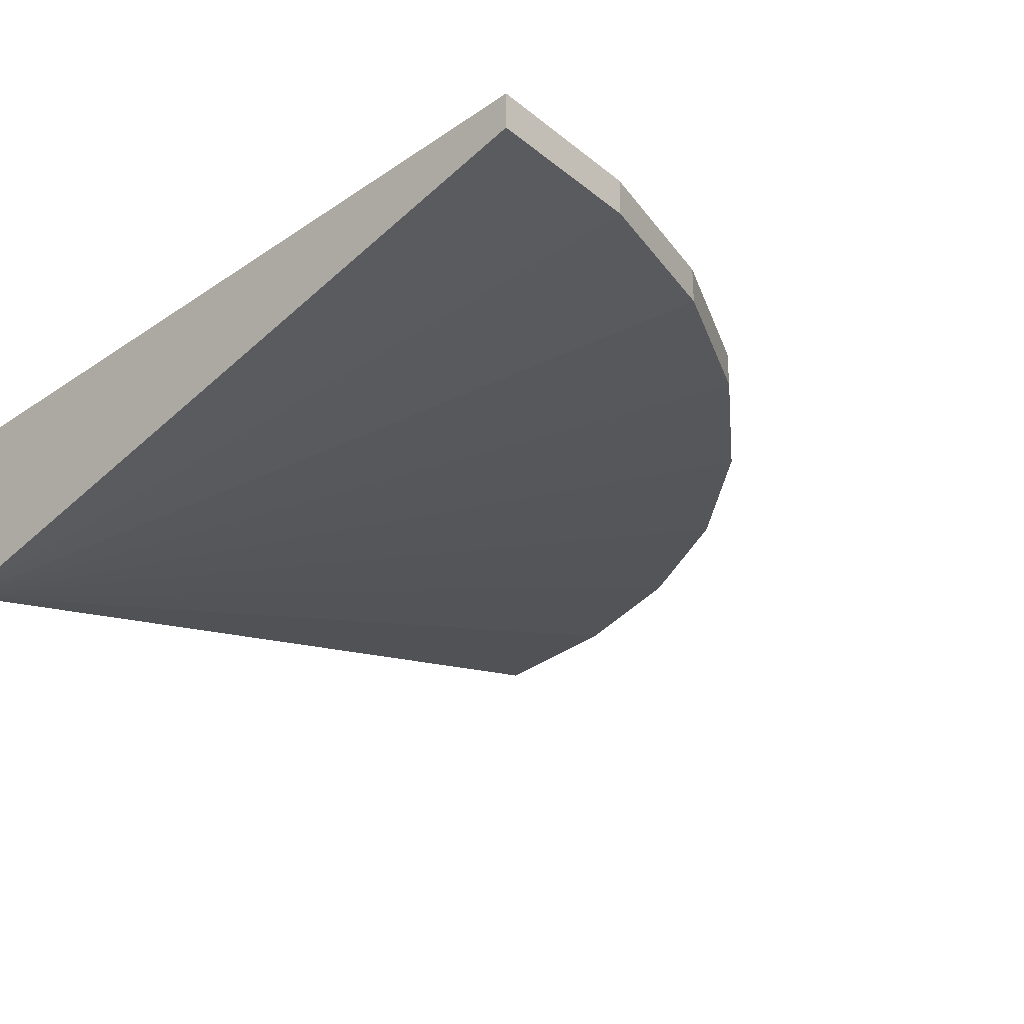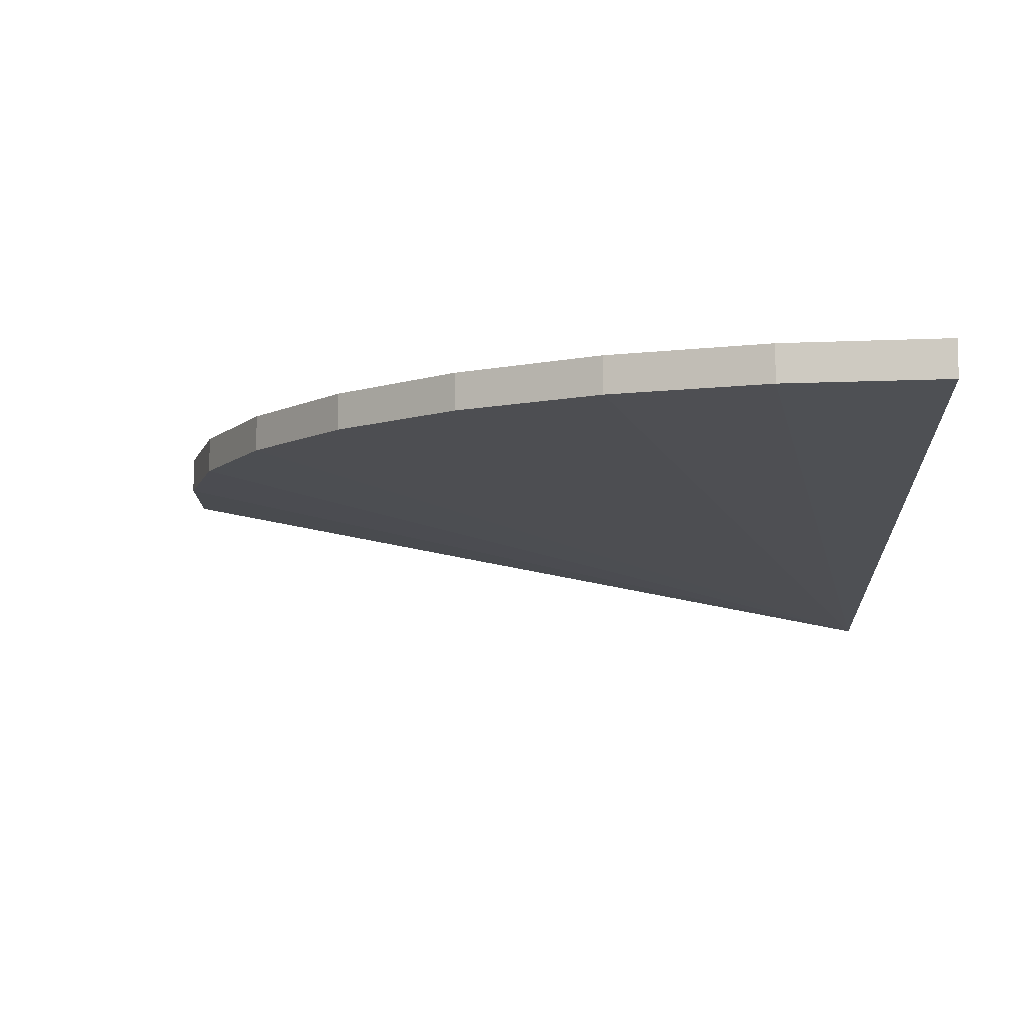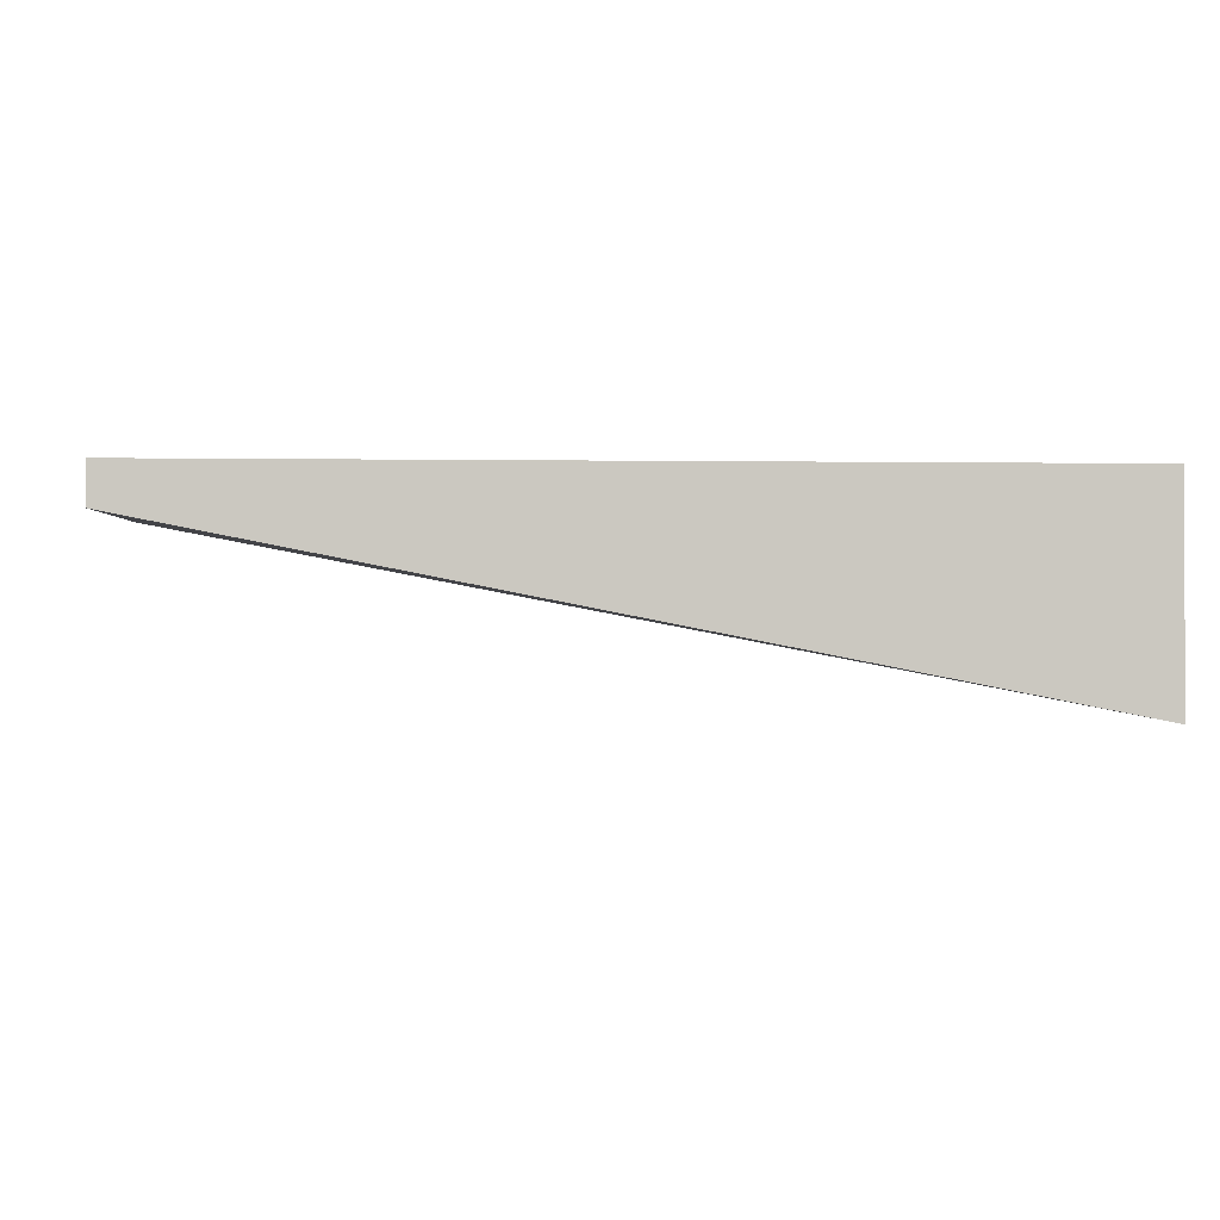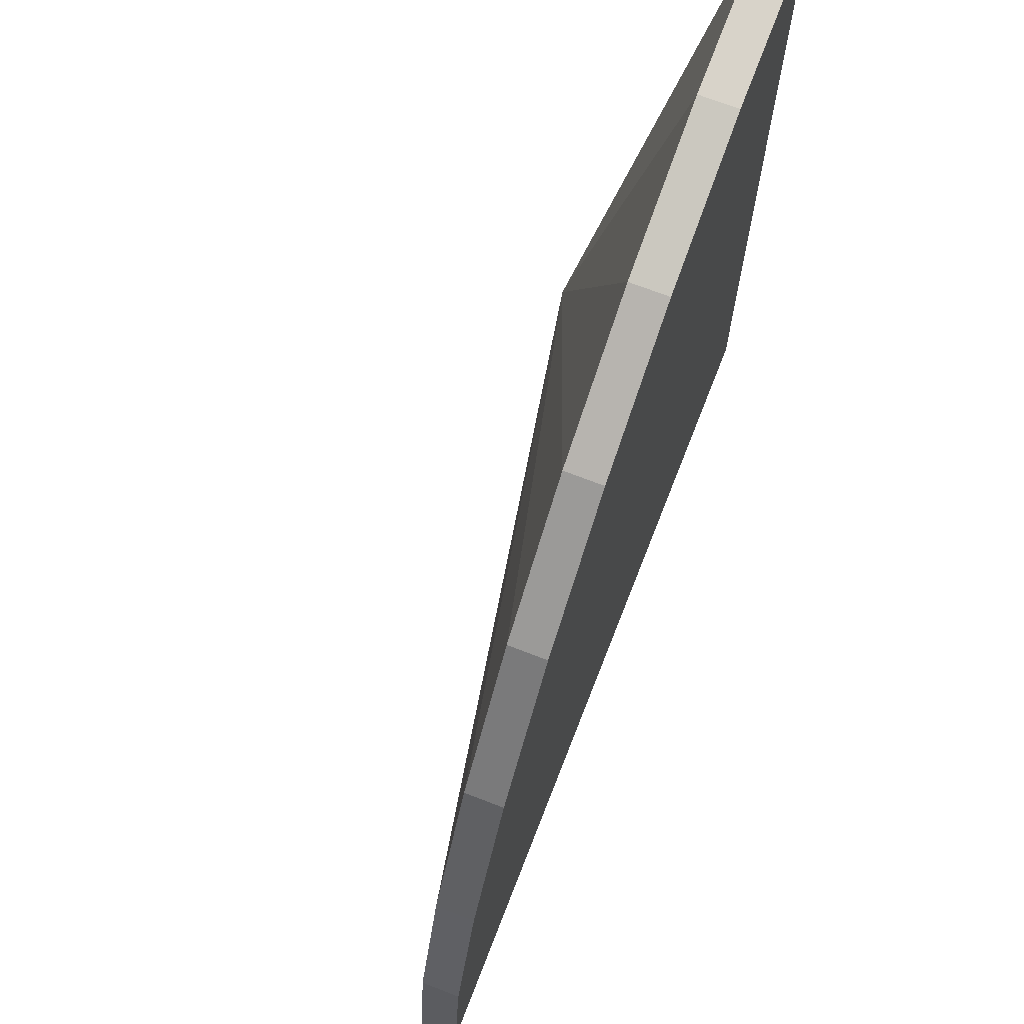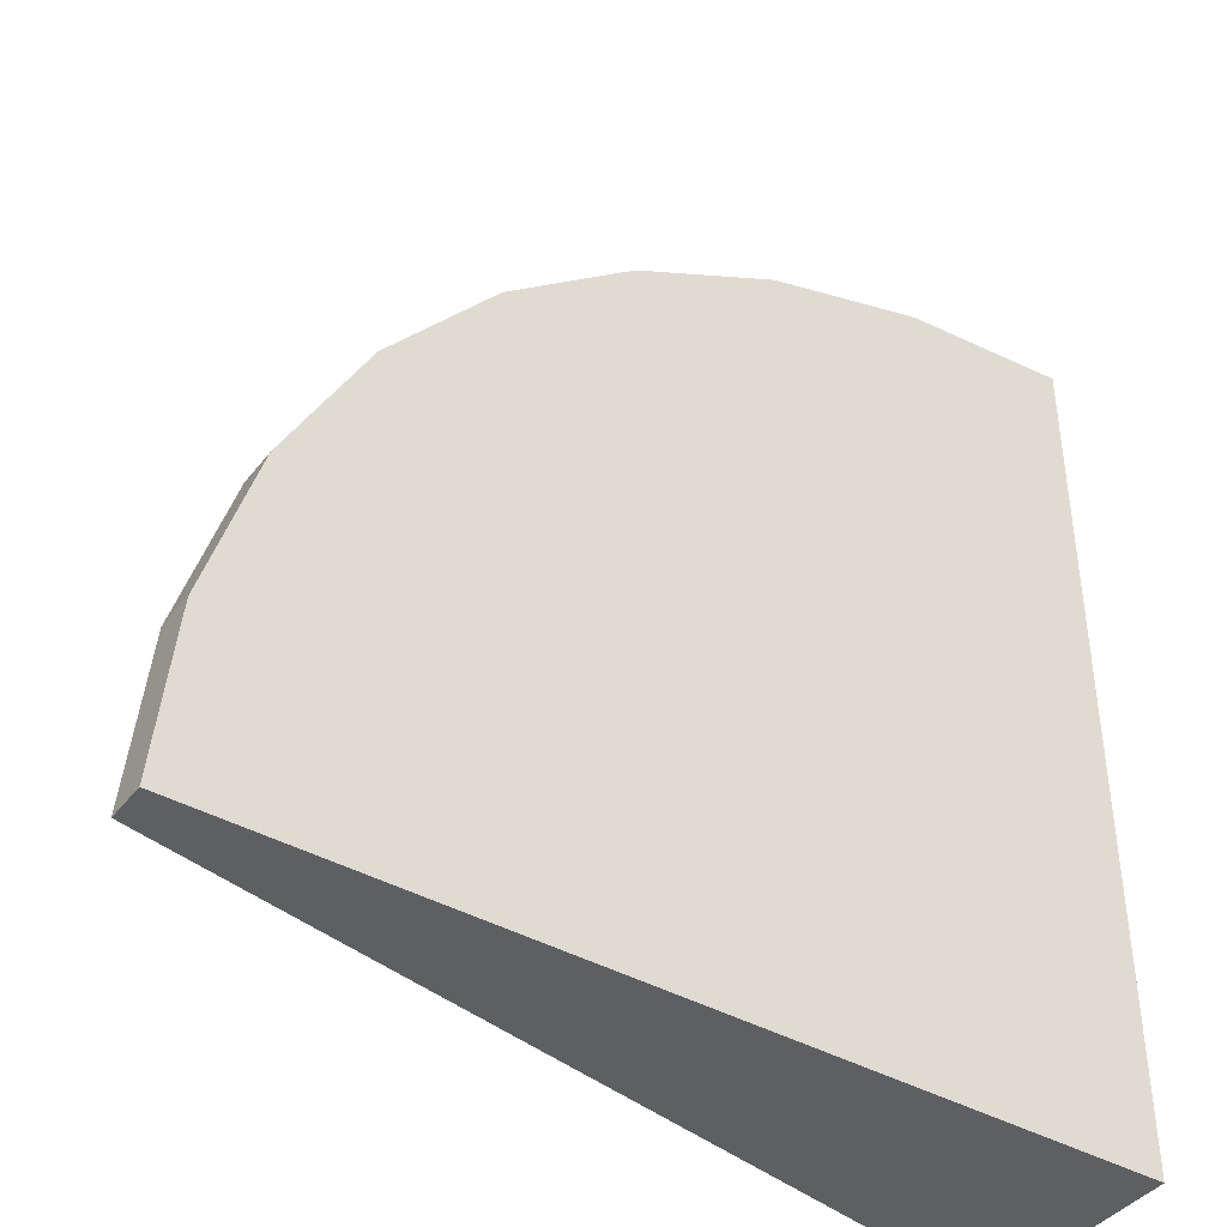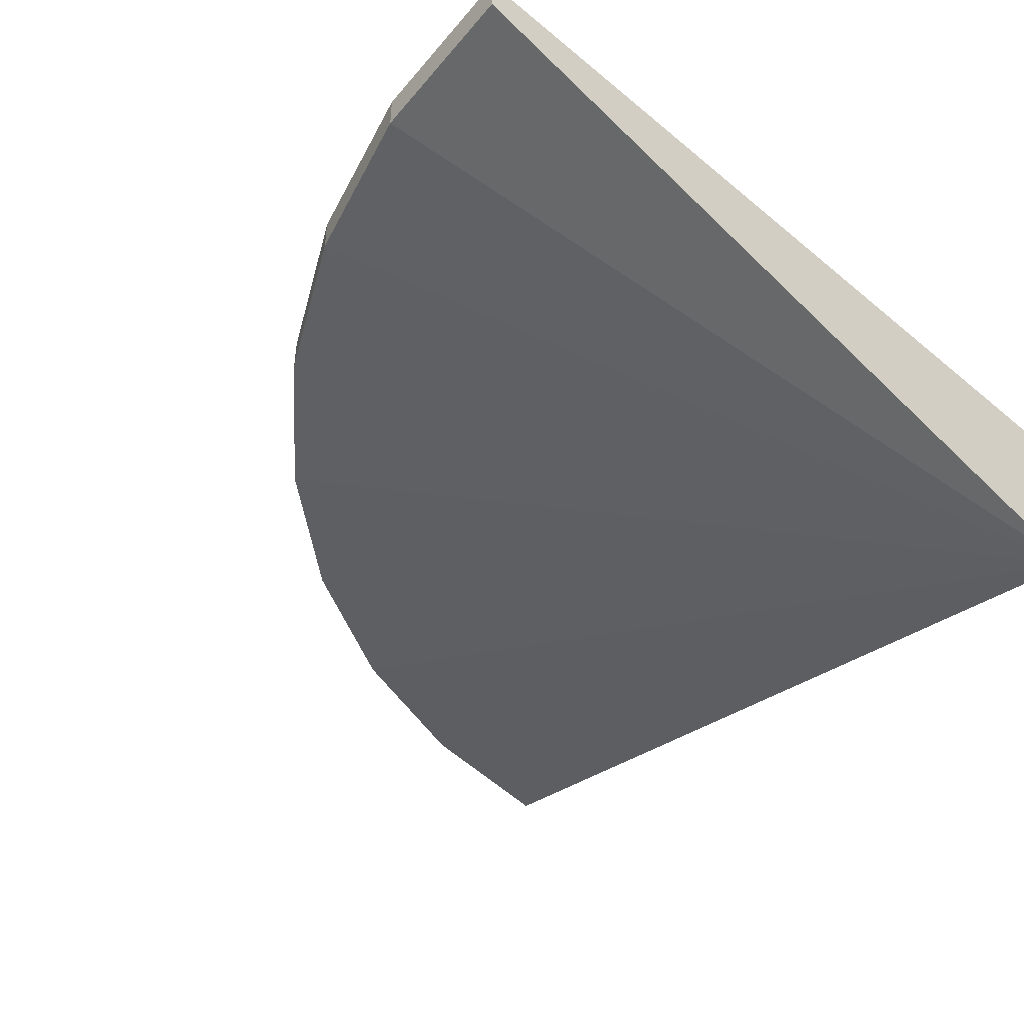
<metadata>
{"format":"obj","ext":"obj","renderer":"f3d","projection":"perspective","resolution":1024,"background":"white","views":[{"elev":-28.1,"azim":135.5,"up":"+Z"},{"elev":-7.7,"azim":-88.0,"up":"+Z"},{"elev":-1.8,"azim":-3.3,"up":"+Z"},{"elev":69.7,"azim":-68.7,"up":"+Y"},{"elev":-41.1,"azim":-34.3,"up":"+Y"},{"elev":-46.7,"azim":-43.2,"up":"+Z"}]}
</metadata>
<code>
g pb_Mesh-5660714
v -0 0 0.39
v 0.03843 0.3902 0.39
v -0 0 0.48
v 0.03843 0.3902 0.48
v 2 0 0
v 2 0 0
v 2 0 0.48
v 2 0 0
v 2 0 0.48
v 2 0 0.48
v -0 0 0.48
v 2 0 0.48
v -0 0 0.39
v 2 0 0
v 0.03843 0.3902 0.39
v 0.1522 0.7654 0.39
v 0.03843 0.3902 0.48
v 0.1522 0.7654 0.48
v 2 0 0
v 2 0 0
v 2 0 0.48
v 2 0 0
v 2 0 0.48
v 2 0 0.48
v 0.1522 0.7654 0.39
v 0.3371 1.111 0.39
v 0.1522 0.7654 0.48
v 0.3371 1.111 0.48
v 2 0 0
v 2 0 0
v 2 0 0.48
v 2 0 0
v 2 0 0.48
v 2 0 0.48
v 0.3371 1.111 0.39
v 0.5858 1.414 0.39
v 0.3371 1.111 0.48
v 0.5858 1.414 0.48
v 2 0 0
v 2 0 0
v 2 0 0.48
v 2 0 0
v 2 0 0.48
v 2 0 0.48
v 0.5858 1.414 0.39
v 0.8889 1.663 0.39
v 0.5858 1.414 0.48
v 0.8889 1.663 0.48
v 2 0 0
v 2 0 0
v 2 0 0.48
v 2 0 0
v 2 0 0.48
v 2 0 0.48
v 0.8889 1.663 0.39
v 1.235 1.848 0.39
v 0.8889 1.663 0.48
v 1.235 1.848 0.48
v 2 0 0
v 2 0 0
v 2 0 0.48
v 2 0 0
v 2 0 0.48
v 2 0 0.48
v 1.235 1.848 0.39
v 1.61 1.962 0.39
v 1.235 1.848 0.48
v 1.61 1.962 0.48
v 2 0 0
v 2 0 0
v 2 0 0.48
v 2 0 0
v 2 0 0.48
v 2 0 0.48
v 1.61 1.962 0.39
v 2 2 0.39
v 1.61 1.962 0.48
v 2 2 0.48
v 2 0 0
v 2 0 0
v 2 0 0.48
v 2 0 0
v 2 0 0.48
v 2 0 0.48
v 2 0 0.48
v 2 2 0.48
v 2 0 0
v 2 2 0.39
v -0 0 0.48
v 0.03843 0.3902 0.48
v 2 0 0.48
v 0.03843 0.3902 0.48
v 2 0 0.48
v 2 0 0.48
v 0.03843 0.3902 0.39
v -0 0 0.39
v 2 0 0
v -0 0 0.39
v 2 0 0
v 2 0 0
v 0.03843 0.3902 0.48
v 0.1522 0.7654 0.48
v 2 0 0.48
v 0.1522 0.7654 0.48
v 2 0 0.48
v 2 0 0.48
v 0.1522 0.7654 0.39
v 0.03843 0.3902 0.39
v 2 0 0
v 0.03843 0.3902 0.39
v 2 0 0
v 2 0 0
v 0.1522 0.7654 0.48
v 0.3371 1.111 0.48
v 2 0 0.48
v 0.3371 1.111 0.48
v 2 0 0.48
v 2 0 0.48
v 0.3371 1.111 0.39
v 0.1522 0.7654 0.39
v 2 0 0
v 0.1522 0.7654 0.39
v 2 0 0
v 2 0 0
v 0.3371 1.111 0.48
v 0.5858 1.414 0.48
v 2 0 0.48
v 0.5858 1.414 0.48
v 2 0 0.48
v 2 0 0.48
v 0.5858 1.414 0.39
v 0.3371 1.111 0.39
v 2 0 0
v 0.3371 1.111 0.39
v 2 0 0
v 2 0 0
v 0.5858 1.414 0.48
v 0.8889 1.663 0.48
v 2 0 0.48
v 0.8889 1.663 0.48
v 2 0 0.48
v 2 0 0.48
v 0.8889 1.663 0.39
v 0.5858 1.414 0.39
v 2 0 0
v 0.5858 1.414 0.39
v 2 0 0
v 2 0 0
v 0.8889 1.663 0.48
v 1.235 1.848 0.48
v 2 0 0.48
v 1.235 1.848 0.48
v 2 0 0.48
v 2 0 0.48
v 1.235 1.848 0.39
v 0.8889 1.663 0.39
v 2 0 0
v 0.8889 1.663 0.39
v 2 0 0
v 2 0 0
v 1.235 1.848 0.48
v 1.61 1.962 0.48
v 2 0 0.48
v 1.61 1.962 0.48
v 2 0 0.48
v 2 0 0.48
v 1.61 1.962 0.39
v 1.235 1.848 0.39
v 2 0 0
v 1.235 1.848 0.39
v 2 0 0
v 2 0 0
v 1.61 1.962 0.48
v 2 2 0.48
v 2 0 0.48
v 2 2 0.48
v 2 0 0.48
v 2 0 0.48
v 2 2 0.39
v 1.61 1.962 0.39
v 2 0 0
v 1.61 1.962 0.39
v 2 0 0
v 2 0 0
g pb_Mesh-5660714_0
f 3 2 1
f 3 4 2
f 7 6 5
f 10 9 8
f 13 12 11
f 13 14 12
f 17 16 15
f 17 18 16
f 21 20 19
f 24 23 22
f 27 26 25
f 27 28 26
f 31 30 29
f 34 33 32
f 37 36 35
f 37 38 36
f 41 40 39
f 44 43 42
f 47 46 45
f 47 48 46
f 51 50 49
f 54 53 52
f 57 56 55
f 57 58 56
f 61 60 59
f 64 63 62
f 67 66 65
f 67 68 66
f 71 70 69
f 74 73 72
f 77 76 75
f 77 78 76
f 81 80 79
f 84 83 82
f 87 86 85
f 87 88 86
f 91 90 89
f 94 93 92
f 97 96 95
f 100 99 98
f 103 102 101
f 106 105 104
f 109 108 107
f 112 111 110
f 115 114 113
f 118 117 116
f 121 120 119
f 124 123 122
f 127 126 125
f 130 129 128
f 133 132 131
f 136 135 134
f 139 138 137
f 142 141 140
f 145 144 143
f 148 147 146
f 151 150 149
f 154 153 152
f 157 156 155
f 160 159 158
f 163 162 161
f 166 165 164
f 169 168 167
f 172 171 170
f 175 174 173
f 178 177 176
f 181 180 179
f 184 183 182

</code>
